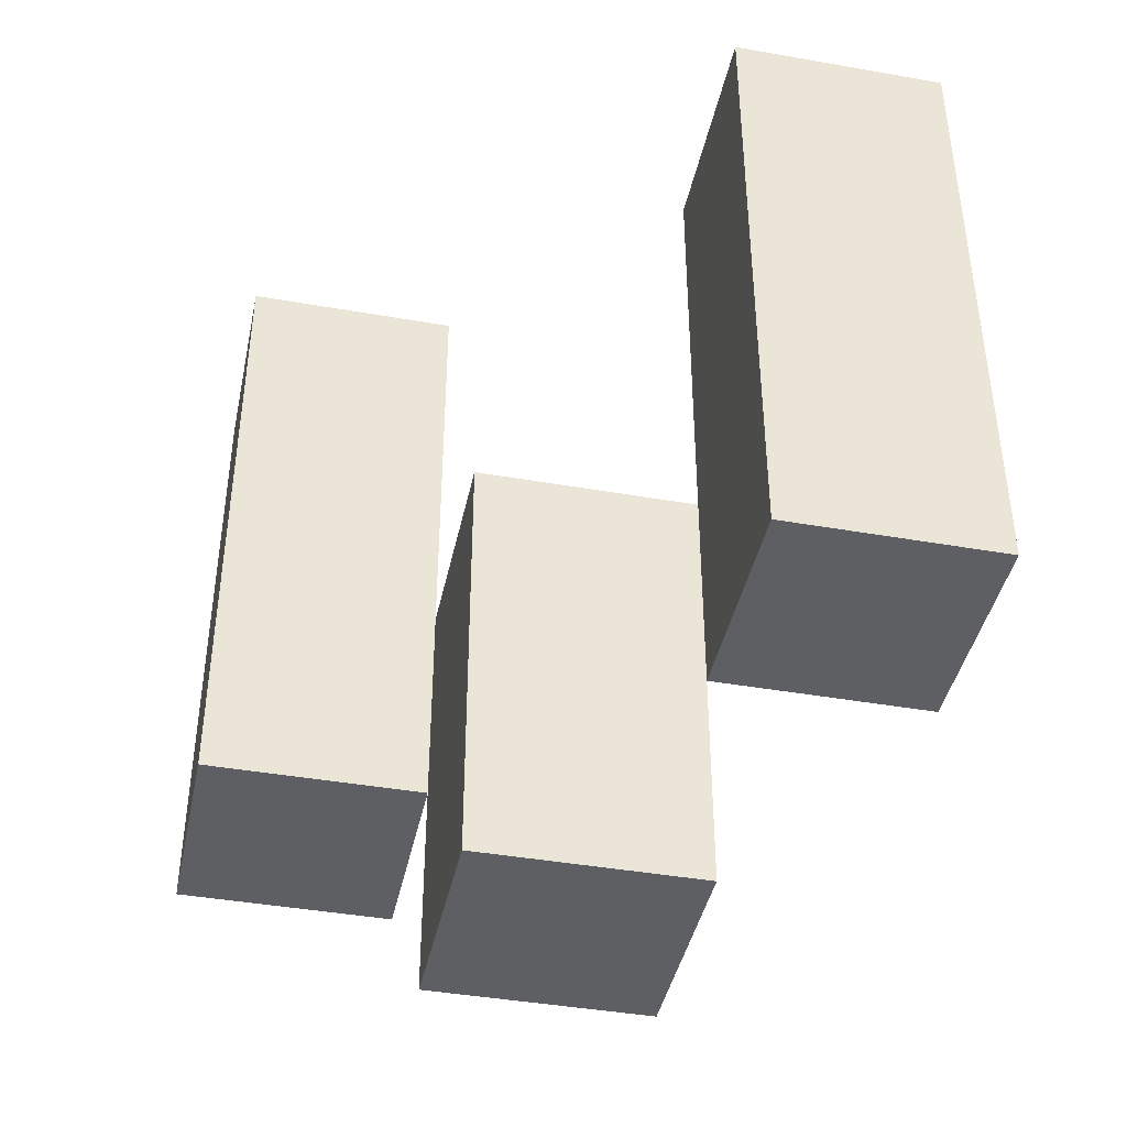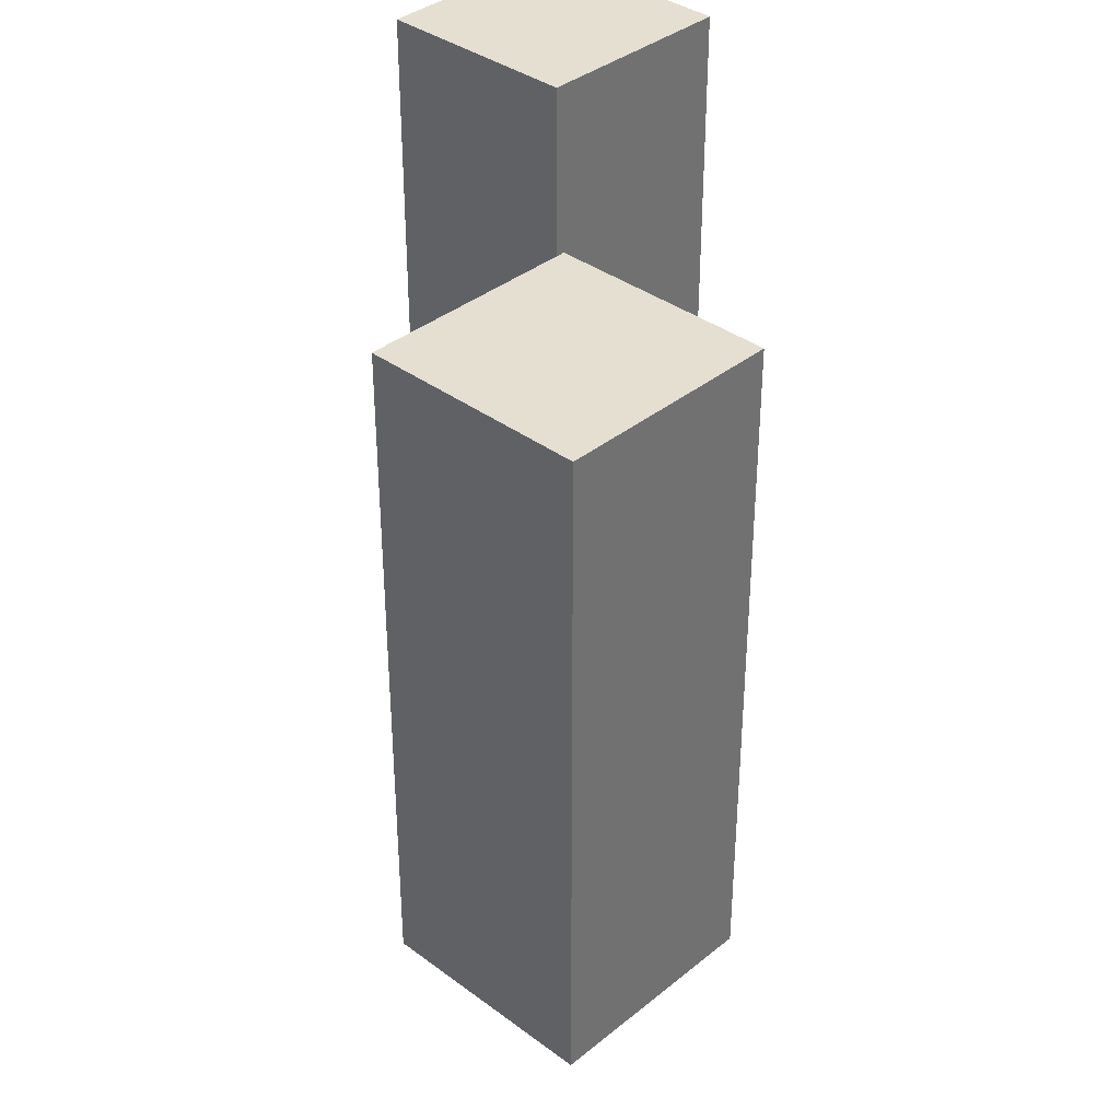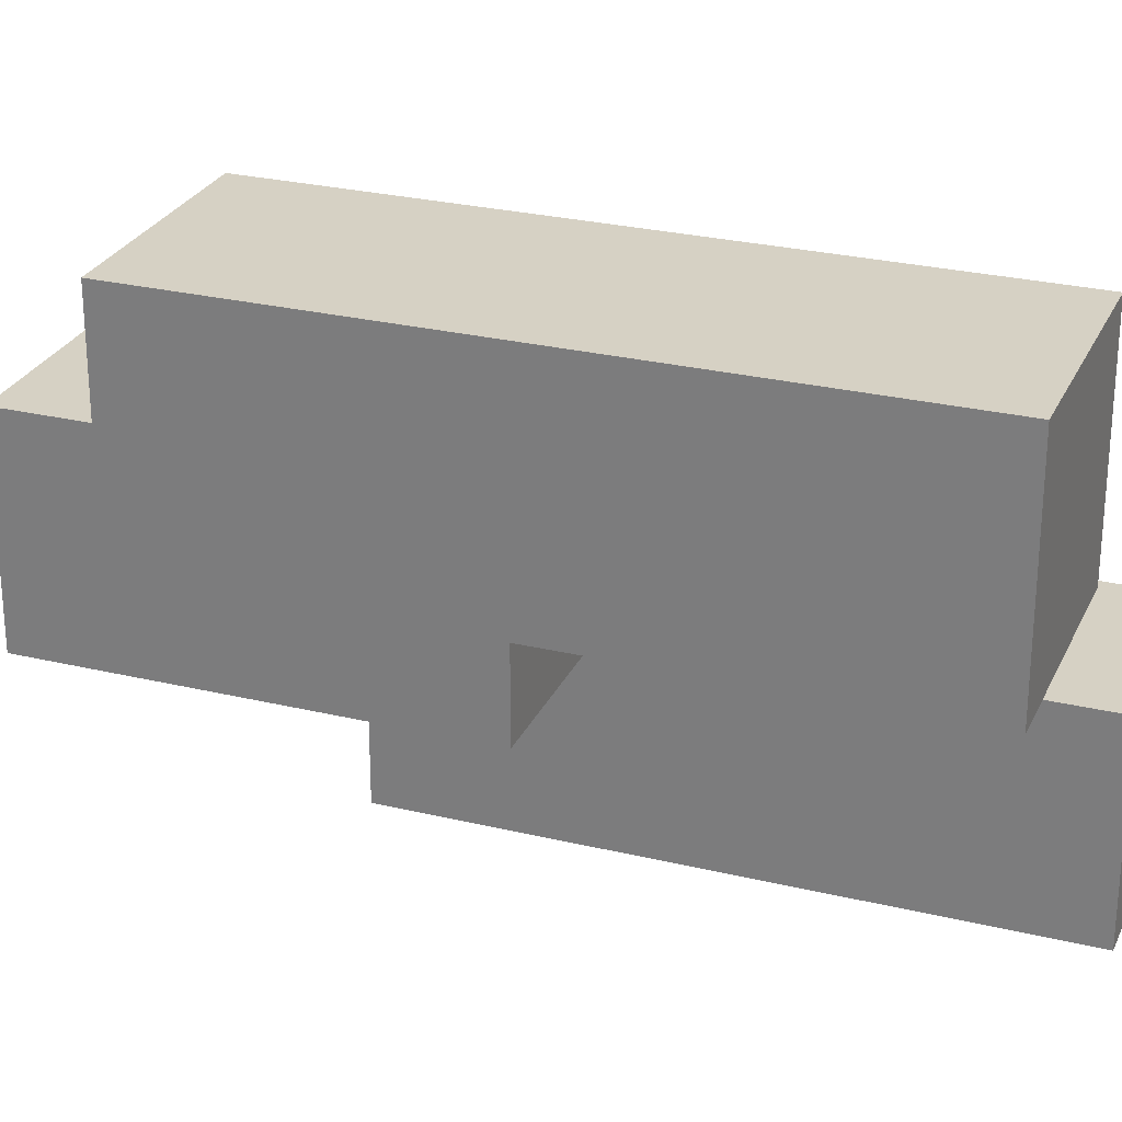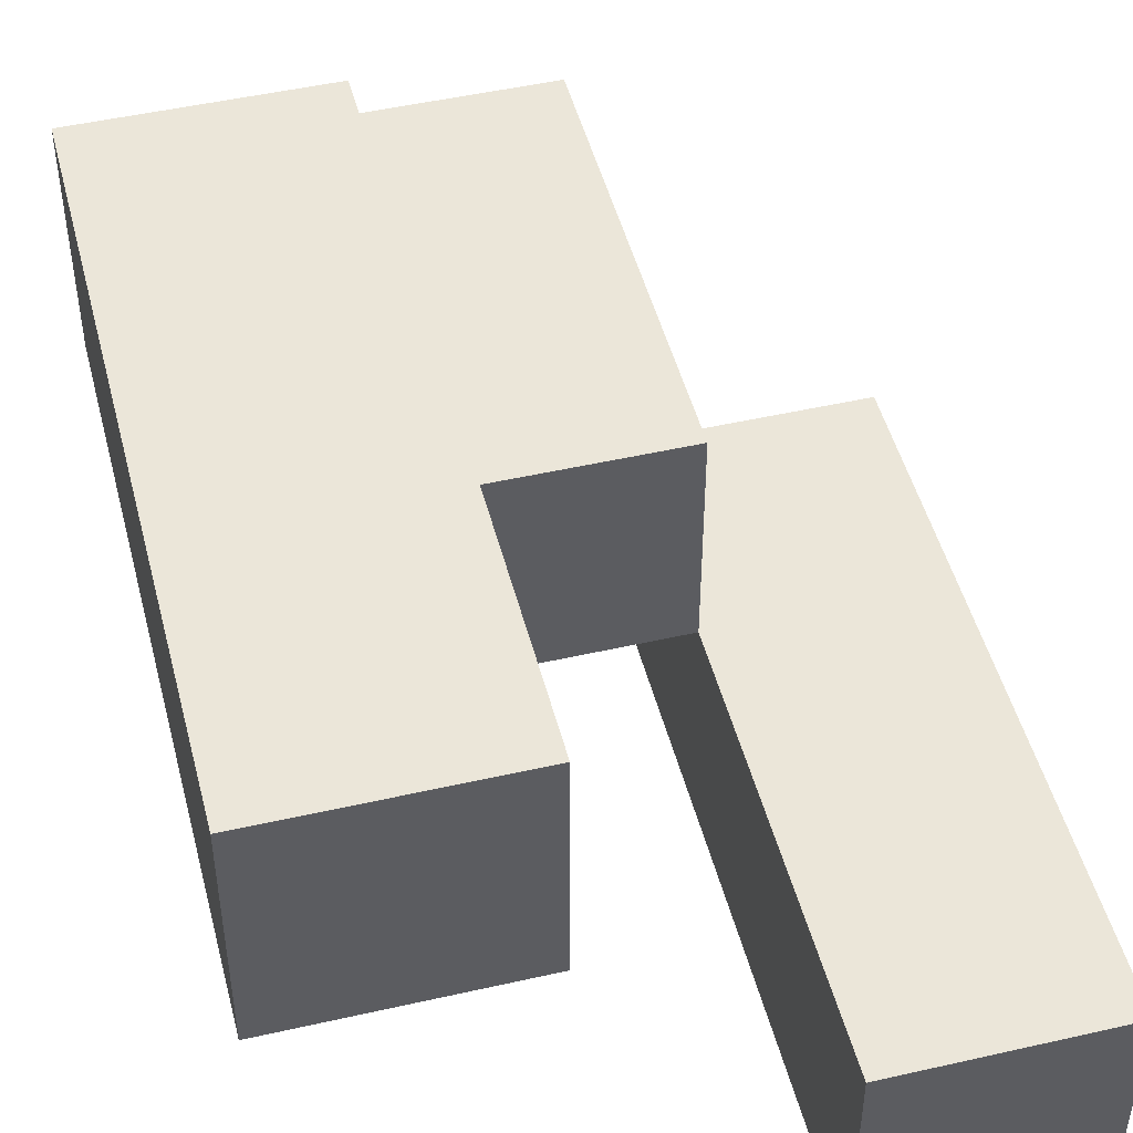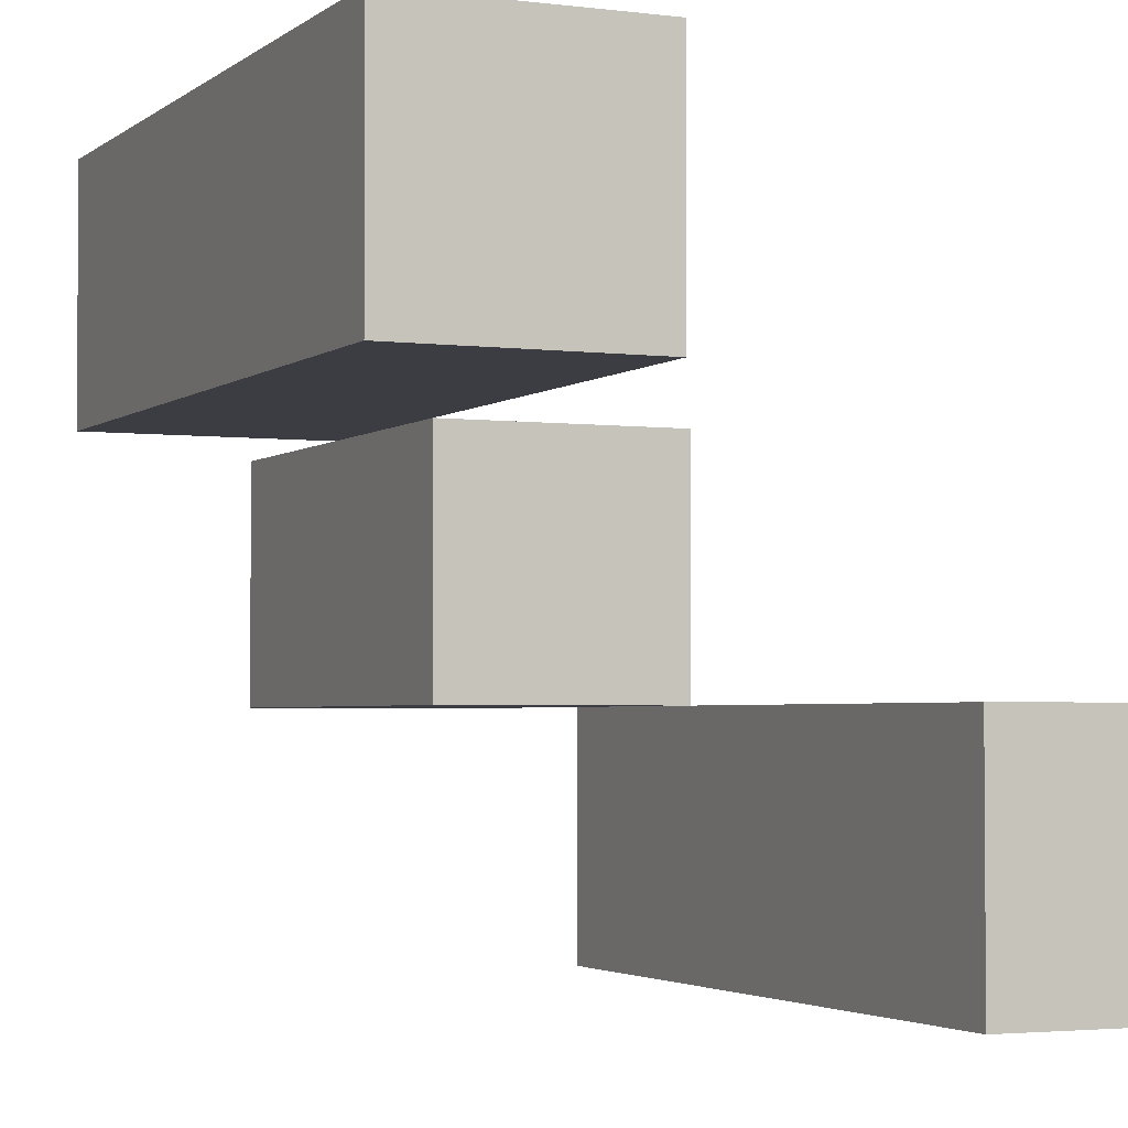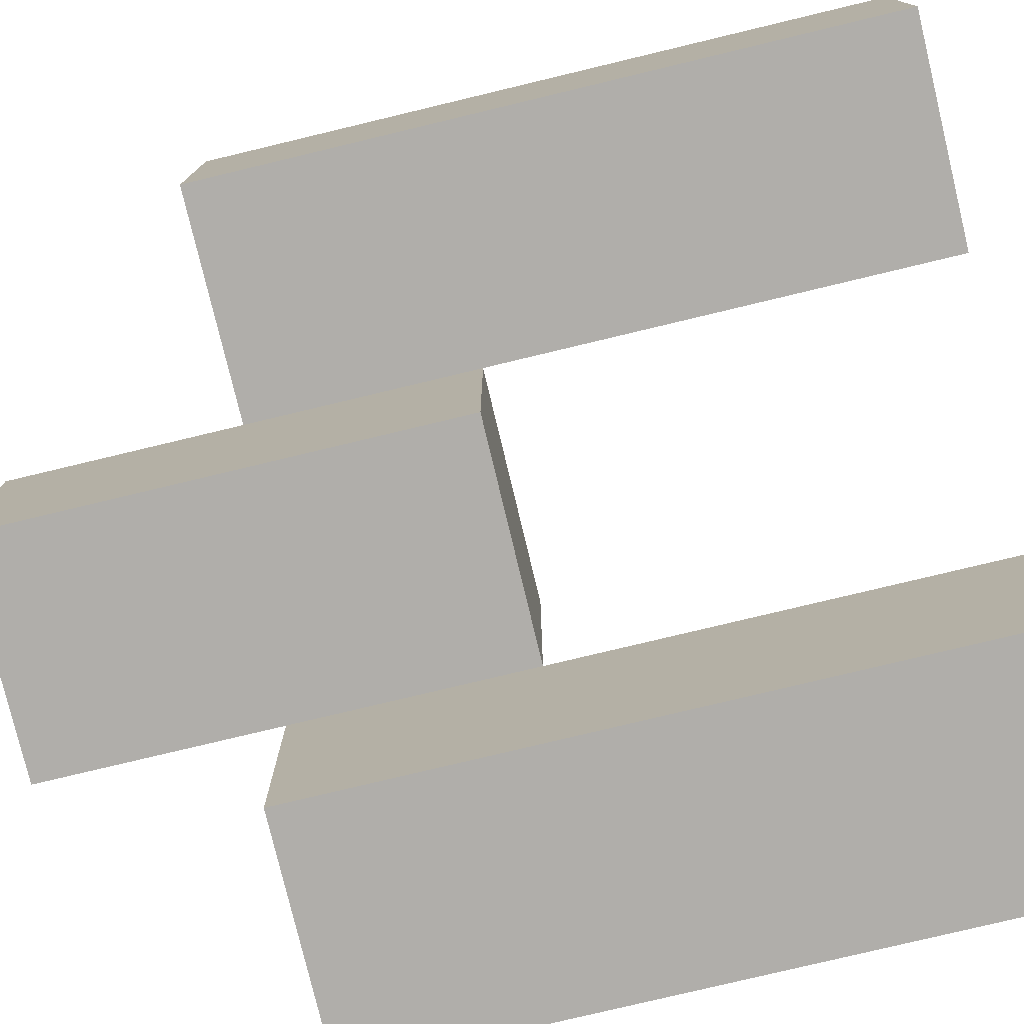
<metadata>
{"format":"obj","ext":"obj","renderer":"f3d","projection":"perspective","resolution":1024,"background":"white","views":[{"elev":-42.0,"azim":-11.9,"up":"+Y"},{"elev":36.8,"azim":-136.2,"up":"+Y"},{"elev":26.8,"azim":110.6,"up":"+Z"},{"elev":48.2,"azim":165.7,"up":"+Z"},{"elev":-2.9,"azim":156.0,"up":"+Z"},{"elev":-77.8,"azim":103.5,"up":"+Z"}]}
</metadata>
<code>
o
v -16.9 1 21.5
v -17 1 21.5
v -16.9 1.3 21.5
v -17 1.3 21.5
v -17 0.9 21.4
v -17.1 0.9 21.4
v -17 1 21.4
v -17 1.1 21.4
v -17.1 1.1 21.4
v -17.1 1 21.3
v -17.2 1 21.3
v -17.1 1.1 21.3
v -17.1 1.3 21.3
v -17.2 1.3 21.3
v -16.9 1 21.4
v -17 1 21.4
v -17 1.1 21.4
v -16.9 1.3 21.4
v -17 1.3 21.4
v -17 0.9 21.3
v -17.1 0.9 21.3
v -17.1 1 21.3
v -17 1.1 21.3
v -17.1 1.1 21.3
v -17.1 1 21.2
v -17.2 1 21.2
v -17.1 1.3 21.2
v -17.2 1.3 21.2
v -16.9 1 21.5
v -16.9 1.3 21.5
v -16.9 1 21.4
v -16.9 1.3 21.4
v -17 0.9 21.4
v -17 1 21.4
v -17 1.1 21.4
v -17 0.9 21.3
v -17 1.1 21.3
v -17.1 1 21.3
v -17.1 1.1 21.3
v -17.1 1.3 21.3
v -17.1 1 21.2
v -17.1 1.3 21.2
v -17 1 21.5
v -17 1.3 21.5
v -17 1 21.4
v -17 1.1 21.4
v -17 1.3 21.4
v -17.1 0.9 21.4
v -17.1 1.1 21.4
v -17.1 0.9 21.3
v -17.1 1 21.3
v -17.1 1.1 21.3
v -17.2 1 21.3
v -17.2 1.3 21.3
v -17.2 1 21.2
v -17.2 1.3 21.2
v -17 0.9 21.4
v -17 0.9 21.3
v -17.1 0.9 21.4
v -17.1 0.9 21.3
v -16.9 1 21.5
v -16.9 1 21.4
v -17 1 21.5
v -17 1 21.4
v -17.1 1 21.3
v -17.1 1 21.2
v -17.2 1 21.3
v -17.2 1 21.2
v -17 1.1 21.4
v -17 1.1 21.3
v -17.1 1.1 21.4
v -17.1 1.1 21.3
v -16.9 1.3 21.5
v -16.9 1.3 21.4
v -17 1.3 21.5
v -17 1.3 21.4
v -17.1 1.3 21.3
v -17.1 1.3 21.2
v -17.2 1.3 21.3
v -17.2 1.3 21.2
f 3 2 1
f 4 2 3
f 7 6 5
f 8 6 7
f 9 6 8
f 12 11 10
f 13 11 12
f 14 11 13
f 15 16 17
f 15 17 18
f 18 17 19
f 20 21 22
f 20 22 23
f 23 22 24
f 25 26 27
f 27 26 28
f 31 30 29
f 32 30 31
f 36 34 33
f 36 35 34
f 37 35 36
f 41 39 38
f 41 40 39
f 42 40 41
f 43 44 45
f 45 44 46
f 46 44 47
f 48 49 50
f 50 49 51
f 51 49 52
f 53 54 55
f 55 54 56
f 59 58 57
f 60 58 59
f 63 62 61
f 64 62 63
f 67 66 65
f 68 66 67
f 69 70 71
f 71 70 72
f 73 74 75
f 75 74 76
f 77 78 79
f 79 78 80

</code>
